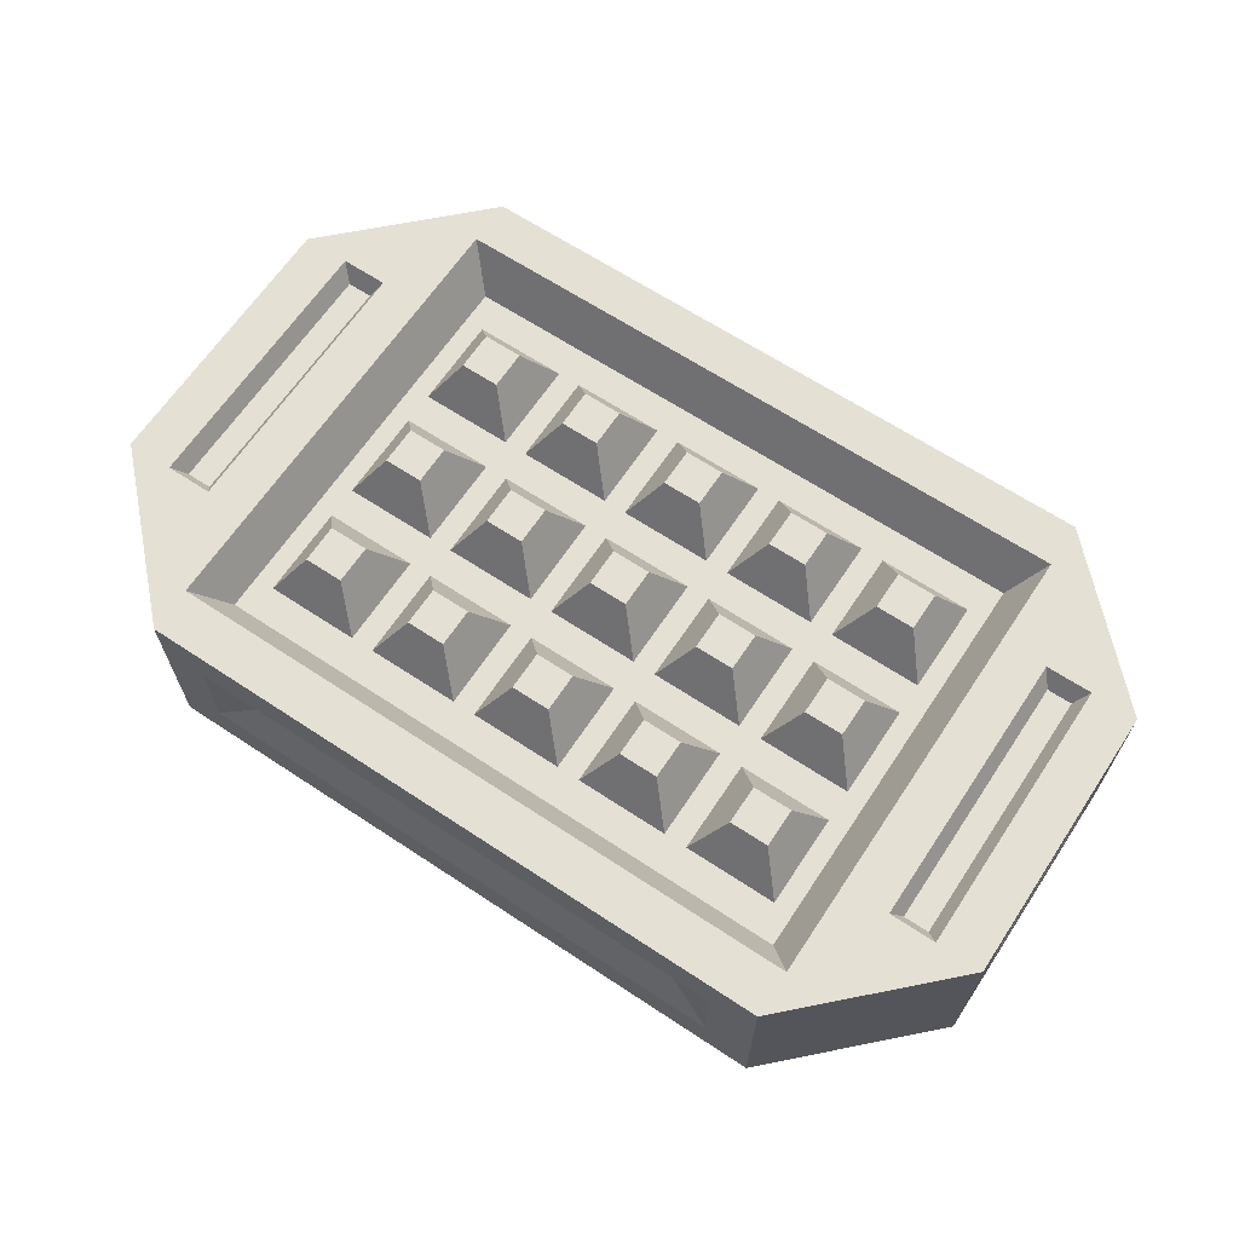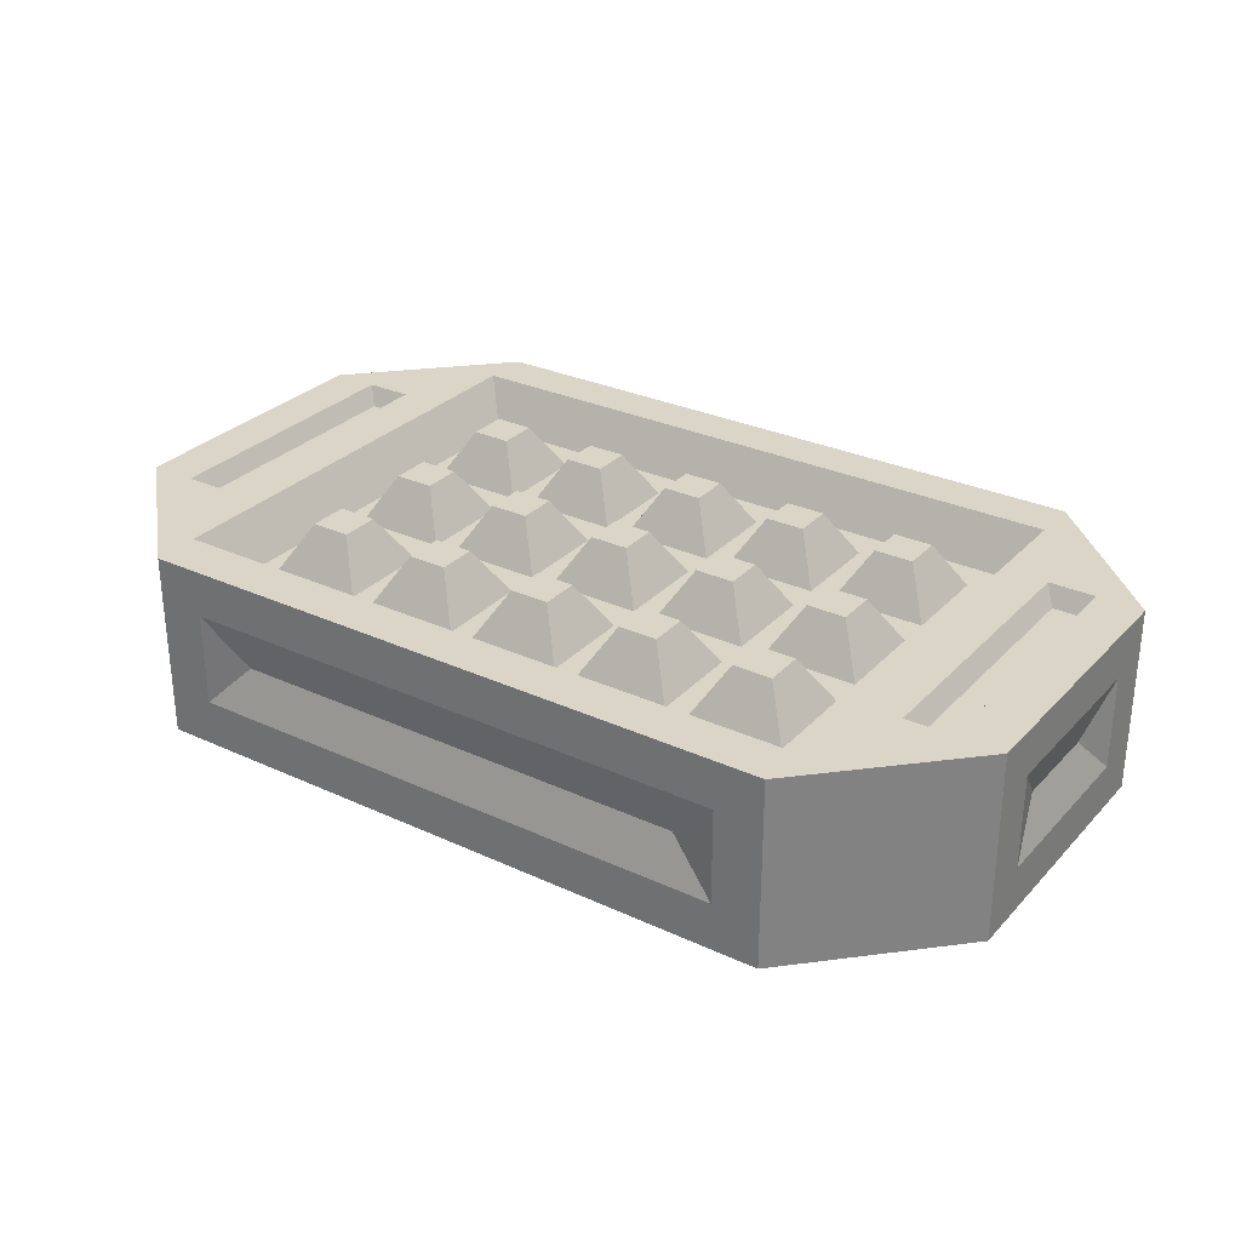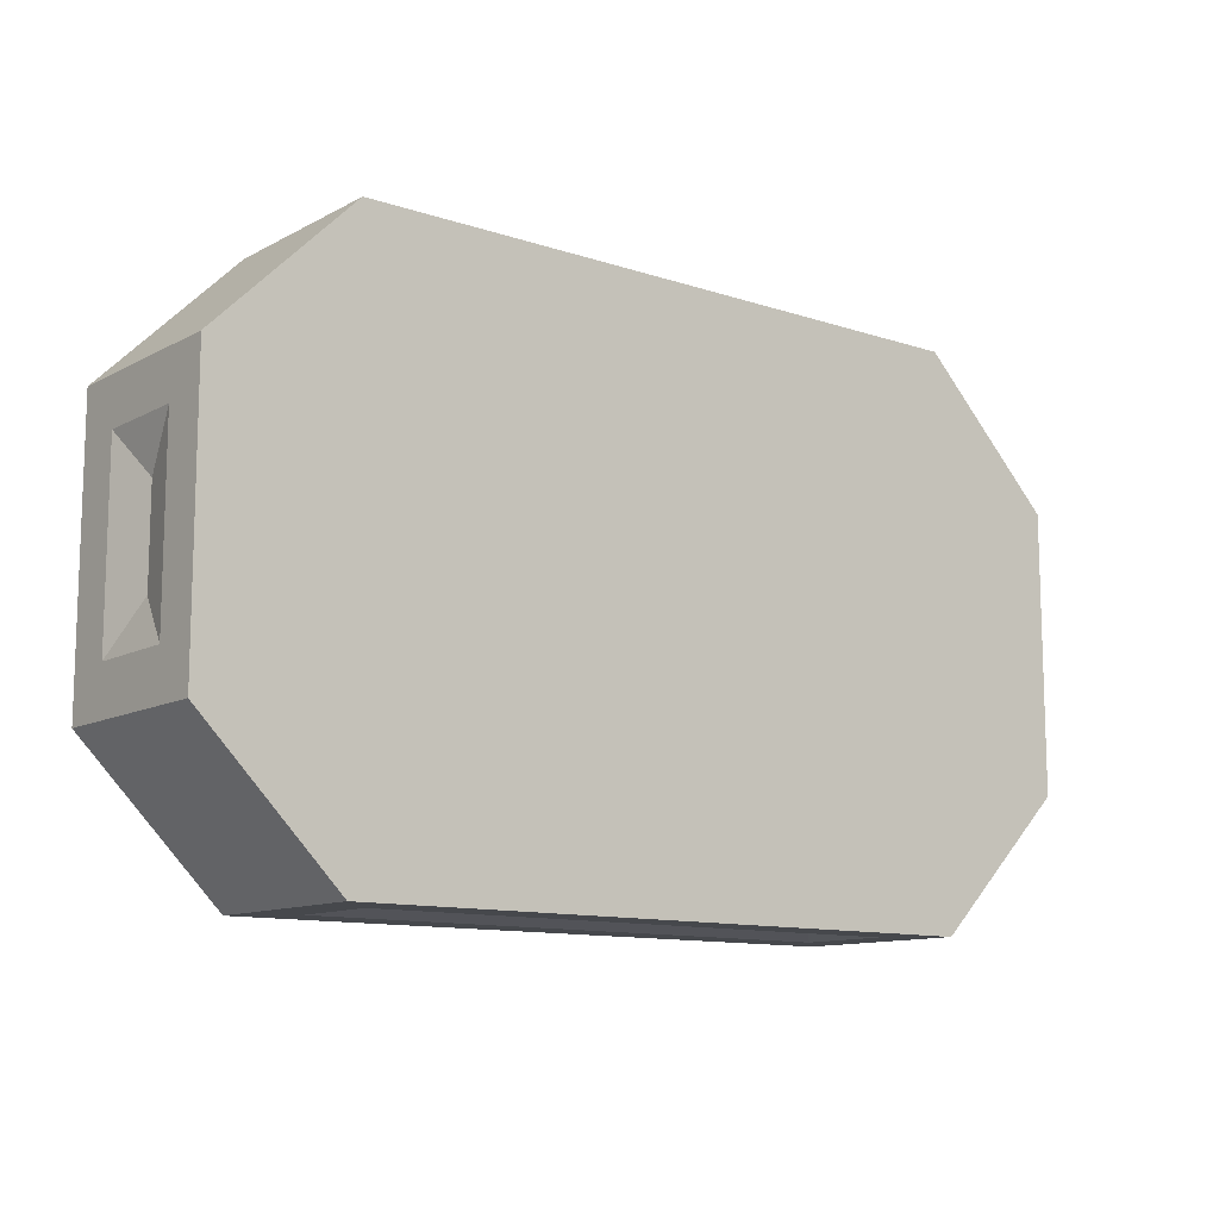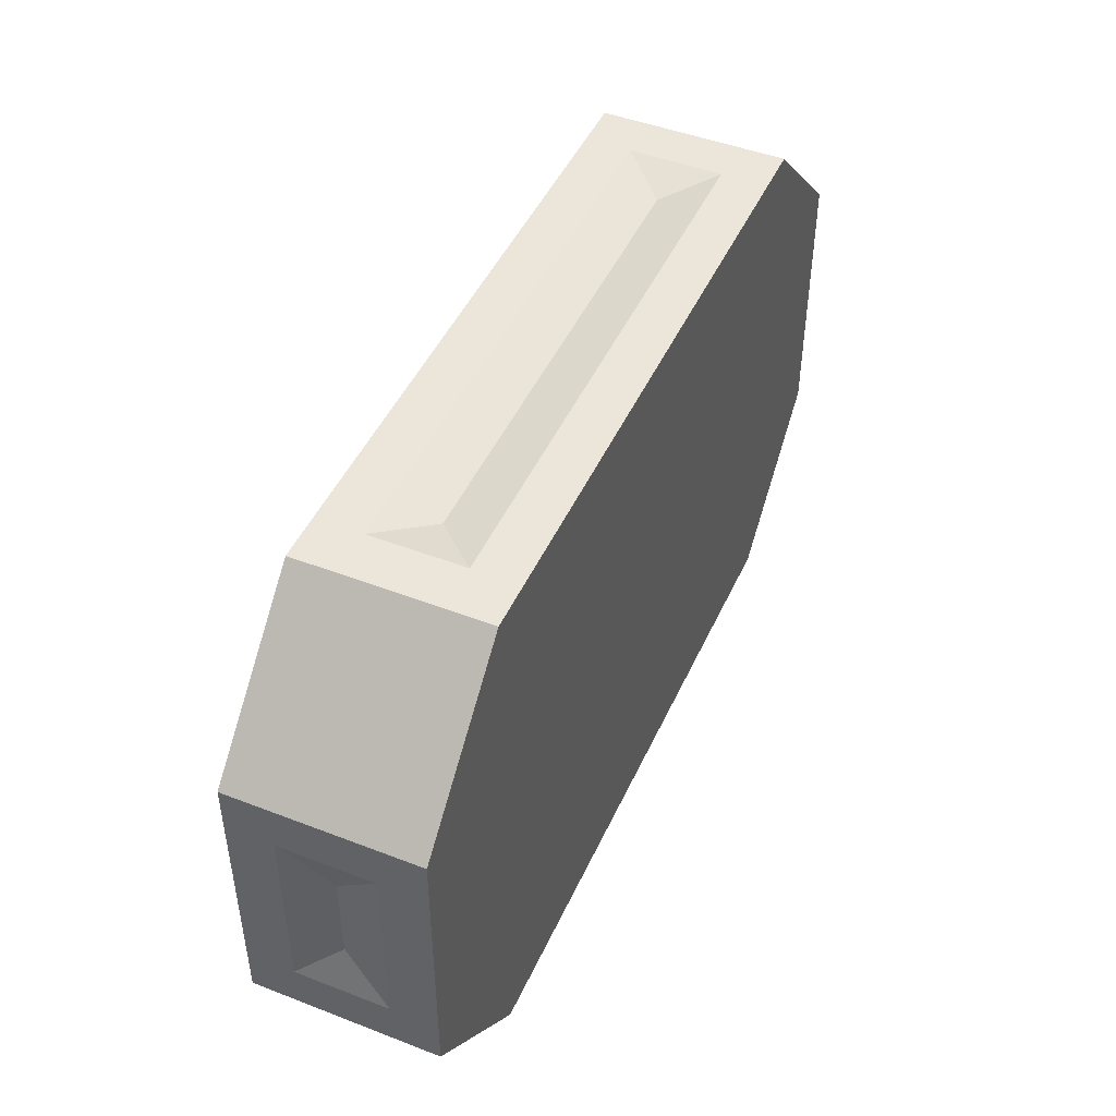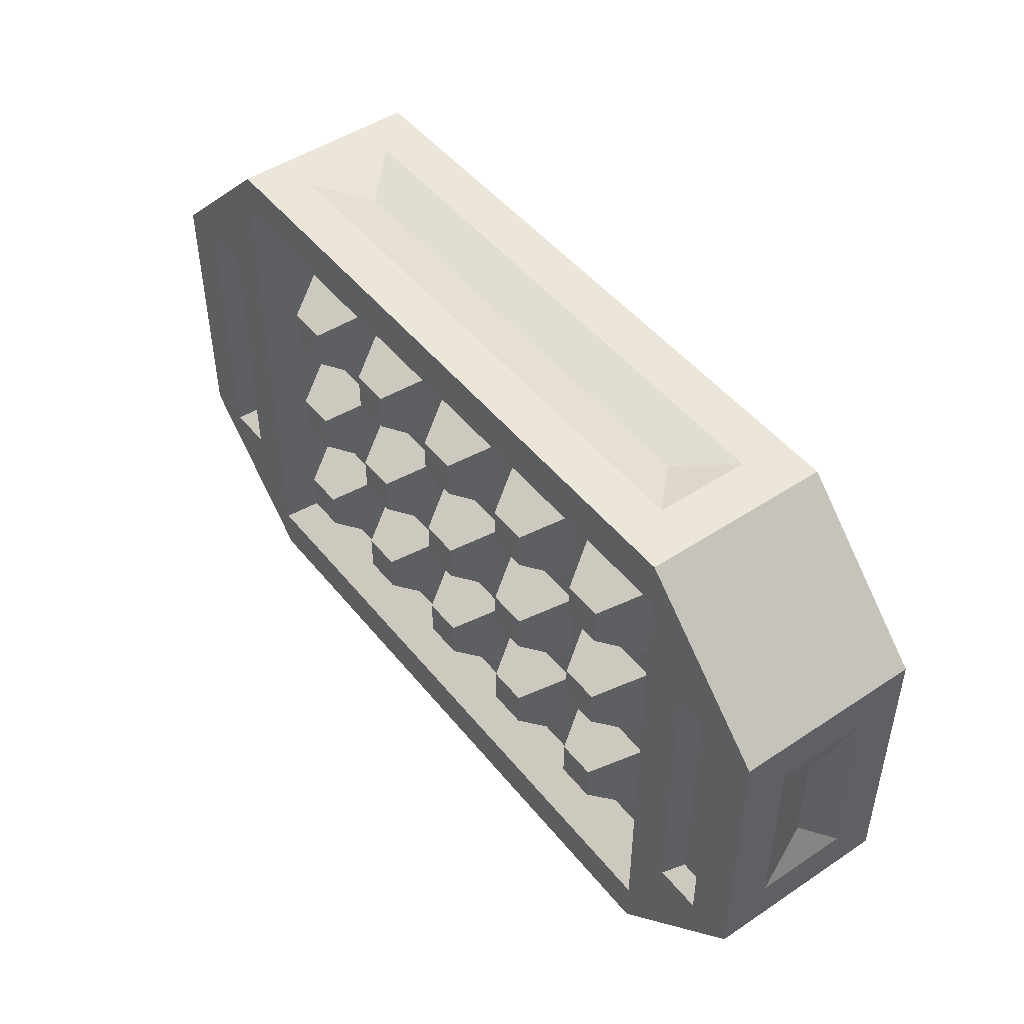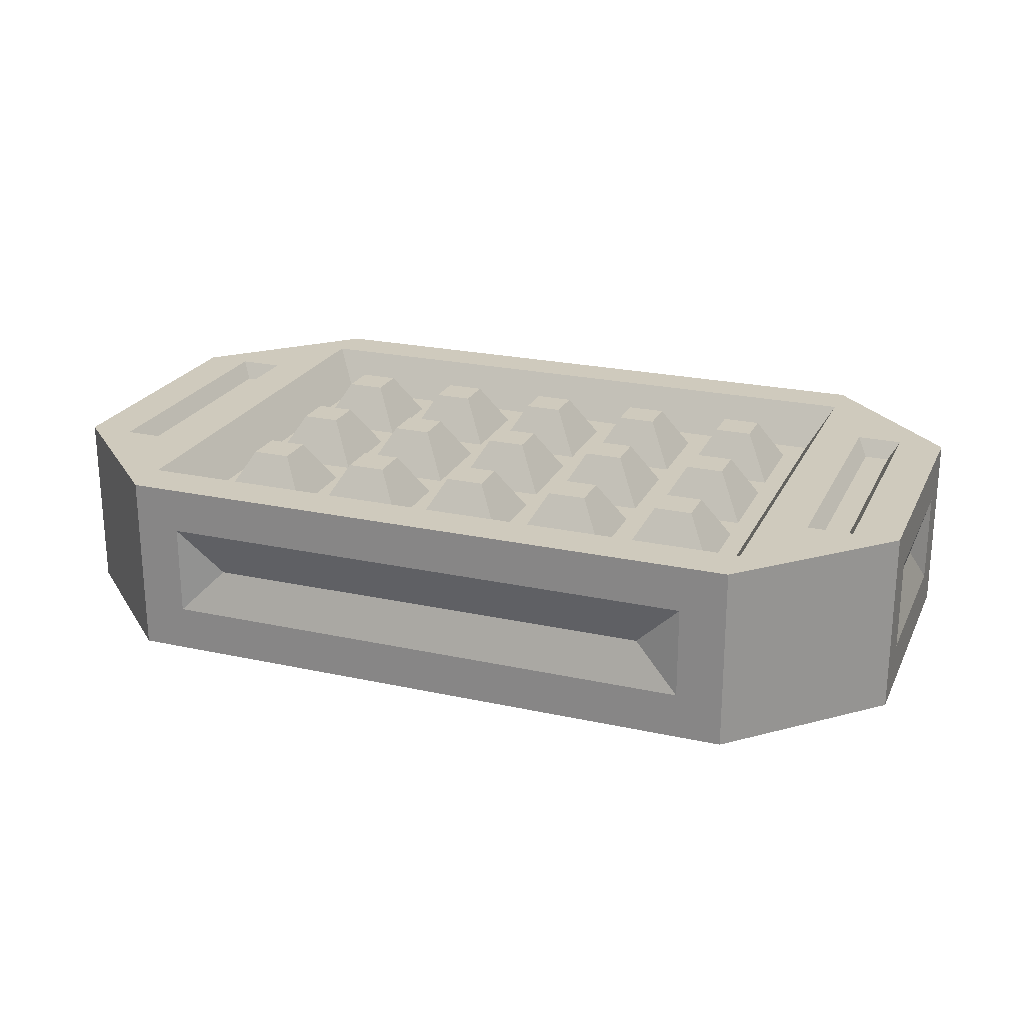
<metadata>
{"format":"obj","ext":"obj","renderer":"f3d","projection":"perspective","resolution":1024,"background":"white","views":[{"elev":65.3,"azim":-146.4,"up":"+Z"},{"elev":29.6,"azim":-145.8,"up":"+Z"},{"elev":-11.5,"azim":141.4,"up":"+Y"},{"elev":46.7,"azim":113.7,"up":"+Y"},{"elev":47.8,"azim":53.2,"up":"+Y"},{"elev":22.8,"azim":20.6,"up":"+Z"}]}
</metadata>
<code>
o Body1.001
v -0.5 -0.1 -0.45
v -0.5 -0.1 -0.35
v -0.4866 -0.05 -0.4
v -0.5 0.1 -0.35
v -0.5 0.1 -0.45
v -0.4866 0.05 -0.4
v 0.4867 0.05033 -0.4
v 0.5002 -0.09966 -0.35
v 0.4867 -0.04967 -0.4
v 0.5 0.1003 -0.35
v -0.3 0.3 -0.35
v 0.3 0.3 -0.35
v -0.25 0.2866 -0.4
v 0.25 0.2866 -0.4
v 0.3 -0.3 -0.45
v 0.3 -0.3 -0.35
v 0.25 -0.2866 -0.4
v -0.3 -0.3 -0.35
v -0.3 -0.3 -0.45
v -0.25 -0.2866 -0.4
v 0.4385 -0.1385 -0.32
v 0.4115 0.1384 -0.32
v 0.4115 -0.1385 -0.32
v 0.4385 0.1384 -0.32
v -0.4115 0.1384 -0.32
v -0.45 0.15 -0.3
v -0.4385 0.1384 -0.32
v -0.4115 -0.1385 -0.32
v -0.4385 -0.1385 -0.32
v -0.4 -0.15 -0.3
v -0.4 0.15 -0.3
v -0.45 -0.15 -0.3
v 0.2289 -0.1561 -0.3
v 0.3 -0.185 -0.35
v 0.2711 -0.1561 -0.3
v 0.2 -0.185 -0.35
v 0.2289 -0.1139 -0.3
v 0.2711 -0.1139 -0.3
v 0.2 -0.085 -0.35
v 0.3 -0.085 -0.35
v 0.1461 -0.02114 -0.3
v 0.175 0.05 -0.35
v 0.1461 0.02113 -0.3
v 0.1039 -0.02114 -0.3
v 0.1039 0.02113 -0.3
v 0.075 -0.05 -0.35
v 0.175 -0.05 -0.35
v 0.075 0.05 -0.35
v 0.02113 0.1139 -0.3
v -0.02113 0.1561 -0.3
v -0.02113 0.1139 -0.3
v 0.02113 0.1561 -0.3
v -0.2289 -0.02114 -0.3
v -0.2 0.05 -0.35
v -0.2289 0.02113 -0.3
v -0.2711 -0.02114 -0.3
v -0.2711 0.02113 -0.3
v -0.3 -0.05 -0.35
v -0.2 -0.05 -0.35
v -0.3 0.05 -0.35
v -0.1461 0.1139 -0.3
v -0.075 0.085 -0.35
v -0.1039 0.1139 -0.3
v -0.175 0.085 -0.35
v -0.1461 0.1561 -0.3
v -0.1039 0.1561 -0.3
v -0.175 0.185 -0.35
v -0.075 0.185 -0.35
v -0.1039 -0.1561 -0.3
v -0.075 -0.085 -0.35
v -0.1039 -0.1139 -0.3
v -0.1461 -0.1561 -0.3
v -0.1461 -0.1139 -0.3
v -0.175 -0.185 -0.35
v -0.075 -0.185 -0.35
v -0.175 -0.085 -0.35
v 0.2711 -0.02114 -0.3
v 0.3 0.05 -0.35
v 0.2711 0.02113 -0.3
v 0.2289 -0.02114 -0.3
v 0.2289 0.02113 -0.3
v 0.2 -0.05 -0.35
v 0.3 -0.05 -0.35
v 0.2 0.05 -0.35
v 0.1461 -0.1561 -0.3
v 0.175 -0.085 -0.35
v 0.1461 -0.1139 -0.3
v 0.1039 -0.1561 -0.3
v 0.1039 -0.1139 -0.3
v 0.075 -0.185 -0.35
v 0.175 -0.185 -0.35
v 0.075 -0.085 -0.35
v 0.02113 -0.02114 -0.3
v 0.05 0.05 -0.35
v 0.02113 0.02113 -0.3
v -0.02113 -0.02114 -0.3
v -0.02113 0.02113 -0.3
v -0.05 -0.05 -0.35
v 0.05 -0.05 -0.35
v -0.05 0.05 -0.35
v 0.1039 0.1139 -0.3
v 0.175 0.085 -0.35
v 0.1461 0.1139 -0.3
v 0.075 0.085 -0.35
v 0.1039 0.1561 -0.3
v 0.1461 0.1561 -0.3
v 0.075 0.185 -0.35
v 0.175 0.185 -0.35
v -0.1039 -0.02114 -0.3
v -0.1461 0.02113 -0.3
v -0.1461 -0.02114 -0.3
v -0.1039 0.02113 -0.3
v -0.2289 0.1139 -0.3
v -0.2711 0.1561 -0.3
v -0.2711 0.1139 -0.3
v -0.2289 0.1561 -0.3
v -0.2711 -0.1561 -0.3
v -0.2 -0.185 -0.35
v -0.2289 -0.1561 -0.3
v -0.3 -0.185 -0.35
v -0.2711 -0.1139 -0.3
v -0.2289 -0.1139 -0.3
v -0.3 -0.085 -0.35
v -0.2 -0.085 -0.35
v 0.2289 0.1139 -0.3
v 0.3 0.085 -0.35
v 0.2711 0.1139 -0.3
v 0.2 0.085 -0.35
v 0.2289 0.1561 -0.3
v 0.2711 0.1561 -0.3
v 0.2 0.185 -0.35
v 0.3 0.185 -0.35
v 0.02113 -0.1561 -0.3
v 0.05 -0.085 -0.35
v 0.02113 -0.1139 -0.3
v -0.02113 -0.1561 -0.3
v -0.02113 -0.1139 -0.3
v -0.05 -0.185 -0.35
v 0.05 -0.185 -0.35
v -0.05 -0.085 -0.35
v 0.3211 0.2211 -0.35
v -0.35 0.25 -0.3
v -0.3211 0.2211 -0.35
v 0.3211 -0.2211 -0.35
v -0.3211 -0.2211 -0.35
v 0.35 -0.25 -0.3
v 0.35 0.25 -0.3
v -0.35 -0.25 -0.3
v 0.35 0.3 -0.5
v 0.5 0.15 -0.3
v 0.5 0.15 -0.5
v 0.35 0.3 -0.3
v 0.5002 -0.1498 -0.5
v 0.35 -0.3 -0.3
v 0.35 -0.3 -0.5
v 0.5002 -0.1498 -0.3
v -0.35 -0.3 -0.5
v -0.5 -0.1498 -0.3
v -0.5 -0.1498 -0.5
v -0.35 -0.3 -0.3
v -0.5 0.15 -0.5
v -0.35 0.3 -0.3
v -0.35 0.3 -0.5
v -0.5 0.15 -0.3
v 0.5 0.1003 -0.45
v 0.5002 -0.09966 -0.45
v -0.3 0.3 -0.45
v 0.3 0.3 -0.45
v 0.45 -0.15 -0.3
v 0.4 -0.15 -0.3
v 0.4 0.15 -0.3
v 0.45 0.15 -0.3
v 0.05 0.085 -0.35
v -0.05 0.085 -0.35
v -0.05 0.185 -0.35
v 0.05 0.185 -0.35
v -0.075 -0.05 -0.35
v -0.175 -0.05 -0.35
v -0.175 0.05 -0.35
v -0.075 0.05 -0.35
v -0.2 0.185 -0.35
v -0.3 0.085 -0.35
v -0.2 0.085 -0.35
v -0.3 0.185 -0.35
f 1 2 3
f 4 5 6
f 7 8 9
f 10 8 7
f 11 12 13
f 12 14 13
f 15 16 17
f 18 19 20
f 21 22 23
f 24 22 21
f 25 26 27
f 28 29 30
f 31 26 25
f 29 32 30
f 33 34 35
f 36 34 33
f 37 38 39
f 38 40 39
f 41 42 43
f 44 45 46
f 47 42 41
f 45 48 46
f 49 50 51
f 49 52 50
f 53 54 55
f 56 57 58
f 59 54 53
f 57 60 58
f 61 62 63
f 64 62 61
f 65 66 67
f 66 68 67
f 69 70 71
f 72 73 74
f 75 70 69
f 73 76 74
f 77 78 79
f 80 81 82
f 83 78 77
f 81 84 82
f 85 86 87
f 88 89 90
f 91 86 85
f 89 92 90
f 93 94 95
f 96 97 98
f 99 94 93
f 97 100 98
f 101 102 103
f 104 102 101
f 105 106 107
f 106 108 107
f 109 110 111
f 109 112 110
f 113 114 115
f 113 116 114
f 117 118 119
f 120 118 117
f 121 122 123
f 122 124 123
f 125 126 127
f 128 126 125
f 129 130 131
f 130 132 131
f 133 134 135
f 136 137 138
f 139 134 133
f 137 140 138
f 141 142 143
f 144 145 146
f 147 142 141
f 145 148 146
f 149 150 151
f 152 150 149
f 153 154 155
f 156 154 153
f 157 158 159
f 160 158 157
f 161 162 163
f 164 162 161
f 3 6 1
f 6 5 1
f 7 9 165
f 9 166 165
f 13 14 167
f 14 168 167
f 17 20 15
f 20 19 15
f 23 169 21
f 170 169 23
f 24 171 22
f 172 171 24
f 28 31 25
f 30 31 28
f 27 32 29
f 26 32 27
f 35 37 33
f 35 38 37
f 44 47 41
f 46 47 44
f 45 43 48
f 43 42 48
f 51 173 49
f 174 173 51
f 50 52 175
f 52 176 175
f 56 59 53
f 58 59 56
f 57 55 60
f 55 54 60
f 63 68 66
f 61 65 64
f 62 68 63
f 65 67 64
f 72 75 69
f 74 75 72
f 73 71 76
f 71 70 76
f 80 83 77
f 82 83 80
f 81 79 84
f 79 78 84
f 88 91 85
f 90 91 88
f 89 87 92
f 87 86 92
f 96 99 93
f 98 99 96
f 97 95 100
f 95 94 100
f 103 108 106
f 101 105 104
f 102 108 103
f 105 107 104
f 111 177 109
f 178 177 111
f 110 112 179
f 112 180 179
f 113 181 116
f 115 114 182
f 183 181 113
f 114 184 182
f 119 124 122
f 117 121 120
f 118 124 119
f 121 123 120
f 127 132 130
f 125 129 128
f 126 132 127
f 129 131 128
f 136 139 133
f 138 139 136
f 137 135 140
f 135 134 140
f 144 147 141
f 146 147 144
f 143 148 145
f 142 148 143
f 151 155 149
f 153 155 151
f 155 157 149
f 157 163 149
f 159 163 157
f 161 163 159
f 2 4 3
f 4 6 3
f 165 10 7
f 9 8 166
f 167 11 13
f 12 168 14
f 16 18 17
f 18 20 17
f 21 172 24
f 23 22 170
f 169 172 21
f 22 171 170
f 25 27 28
f 27 29 28
f 35 40 38
f 33 37 36
f 34 40 35
f 37 39 36
f 41 45 44
f 41 43 45
f 49 176 52
f 51 50 174
f 173 176 49
f 50 175 174
f 53 57 56
f 53 55 57
f 63 65 61
f 63 66 65
f 69 73 72
f 69 71 73
f 77 81 80
f 77 79 81
f 85 89 88
f 85 87 89
f 93 97 96
f 93 95 97
f 103 105 101
f 103 106 105
f 109 180 112
f 111 110 178
f 177 180 109
f 110 179 178
f 115 183 113
f 182 183 115
f 114 116 184
f 116 181 184
f 119 121 117
f 119 122 121
f 127 129 125
f 127 130 129
f 133 137 136
f 133 135 137
f 1 159 2
f 2 158 4
f 4 161 5
f 4 164 161
f 5 159 1
f 5 161 159
f 165 151 10
f 166 151 165
f 166 153 151
f 10 150 8
f 8 153 166
f 8 156 153
f 167 163 11
f 11 152 12
f 11 162 152
f 12 149 168
f 12 152 149
f 168 163 167
f 15 155 16
f 16 160 18
f 18 157 19
f 18 160 157
f 19 155 15
f 19 157 155
f 36 86 91
f 36 144 34
f 34 144 40
f 39 82 47
f 39 86 36
f 40 82 39
f 40 83 82
f 40 144 83
f 46 86 47
f 46 99 92
f 46 94 99
f 47 82 42
f 47 86 39
f 48 94 46
f 48 104 173
f 42 104 48
f 42 102 104
f 174 68 62
f 174 94 173
f 173 94 48
f 173 104 176
f 175 68 174
f 175 143 68
f 176 143 175
f 58 124 59
f 58 145 123
f 59 178 54
f 59 124 76
f 60 143 58
f 54 182 60
f 54 183 182
f 64 180 62
f 64 183 179
f 64 181 183
f 62 100 174
f 62 180 100
f 67 181 64
f 67 143 181
f 68 143 67
f 74 124 118
f 74 145 75
f 75 138 70
f 75 145 138
f 76 178 59
f 76 124 74
f 70 178 76
f 70 177 178
f 70 140 177
f 82 84 42
f 83 141 78
f 83 144 141
f 84 102 42
f 84 128 102
f 78 128 84
f 78 126 128
f 78 141 126
f 90 134 139
f 90 144 91
f 91 144 36
f 92 86 46
f 92 134 90
f 98 180 177
f 98 134 99
f 99 134 92
f 100 94 174
f 100 180 98
f 104 107 176
f 102 128 108
f 107 141 176
f 108 141 107
f 178 179 54
f 177 140 98
f 179 180 64
f 179 183 54
f 182 143 60
f 184 143 182
f 181 143 184
f 120 145 118
f 118 145 74
f 123 124 58
f 123 145 120
f 128 131 108
f 126 141 132
f 131 141 108
f 132 141 131
f 138 140 70
f 138 144 139
f 138 145 144
f 139 144 90
f 140 134 98
f 141 143 176
f 143 145 58
f 151 150 10
f 149 163 168
f 150 156 8
f 155 154 16
f 154 160 16
f 159 158 2
f 158 164 4
f 163 162 11
f 170 146 169
f 169 156 172
f 172 147 171
f 172 150 147
f 172 156 150
f 171 146 170
f 171 147 146
f 30 142 31
f 30 148 142
f 31 142 26
f 26 158 32
f 26 164 158
f 32 148 30
f 32 158 148
f 146 156 169
f 146 154 156
f 146 160 154
f 147 152 142
f 147 150 152
f 142 164 26
f 142 162 164
f 148 160 146
f 148 158 160
f 152 162 142

</code>
